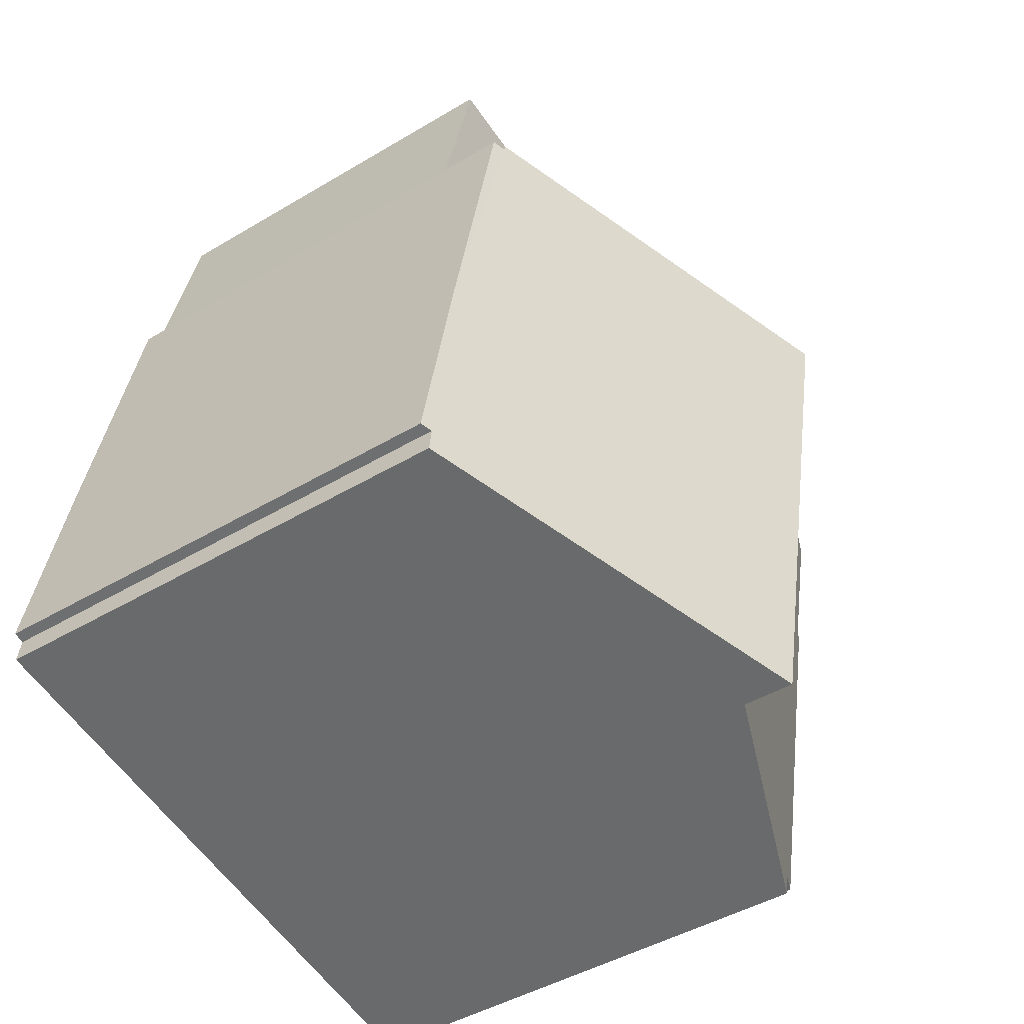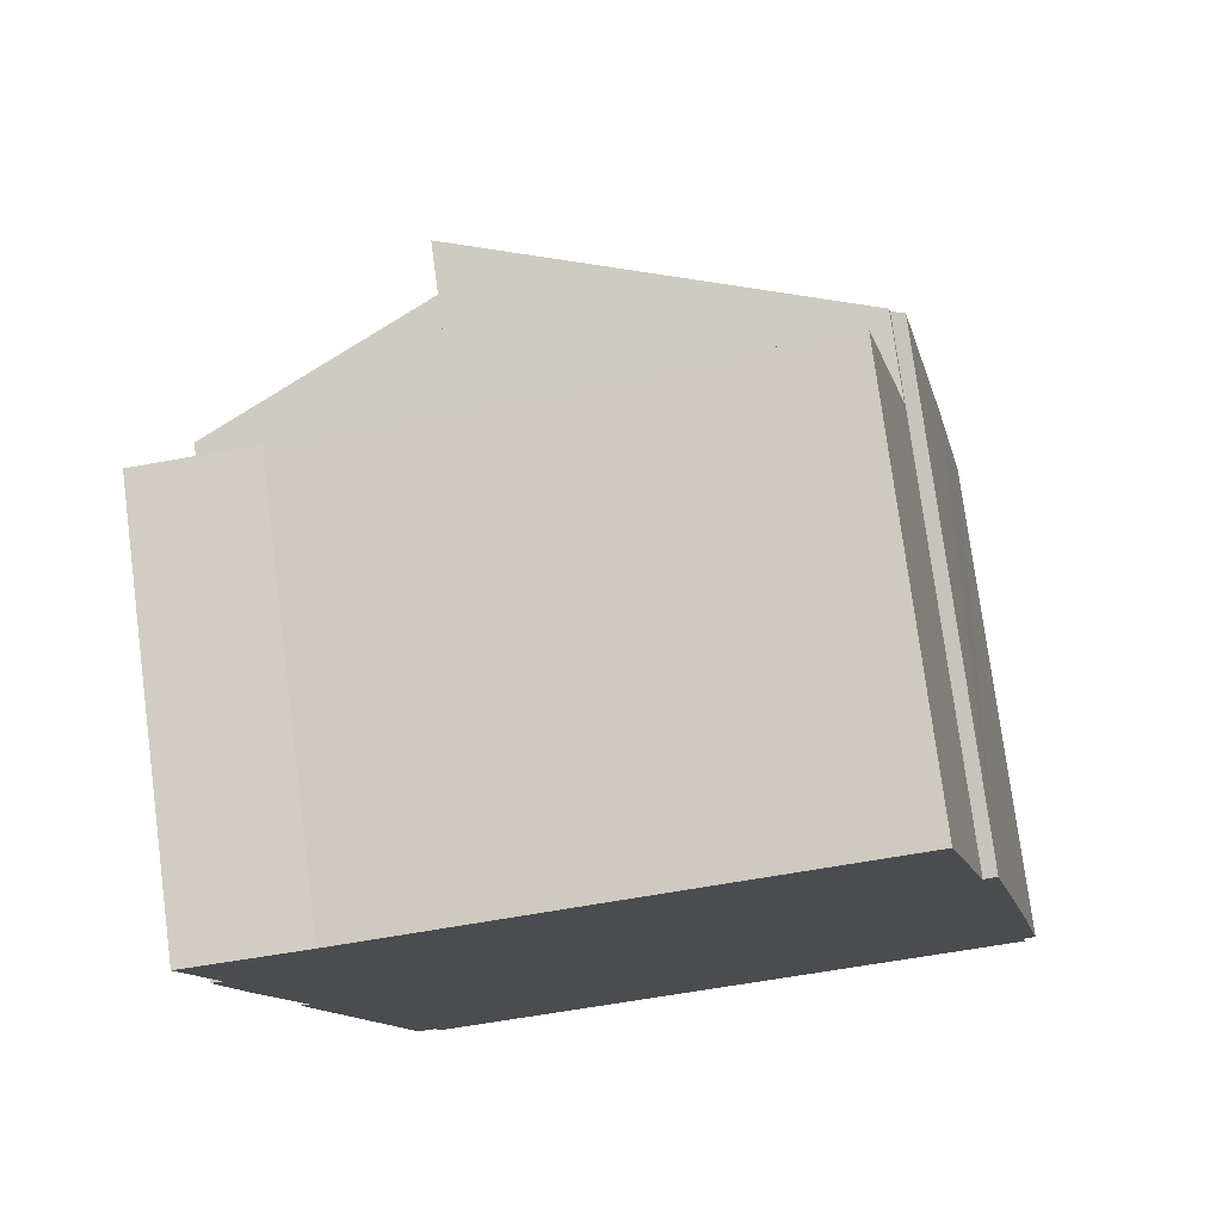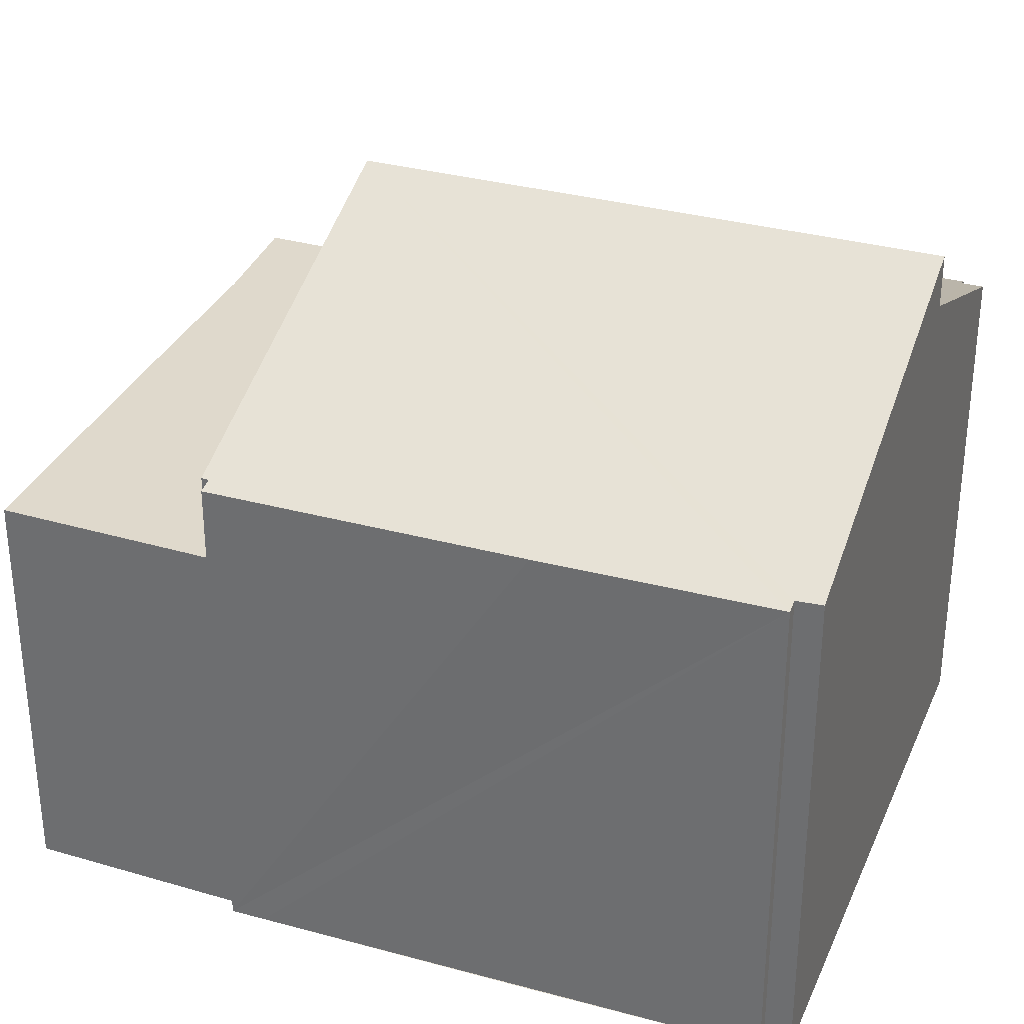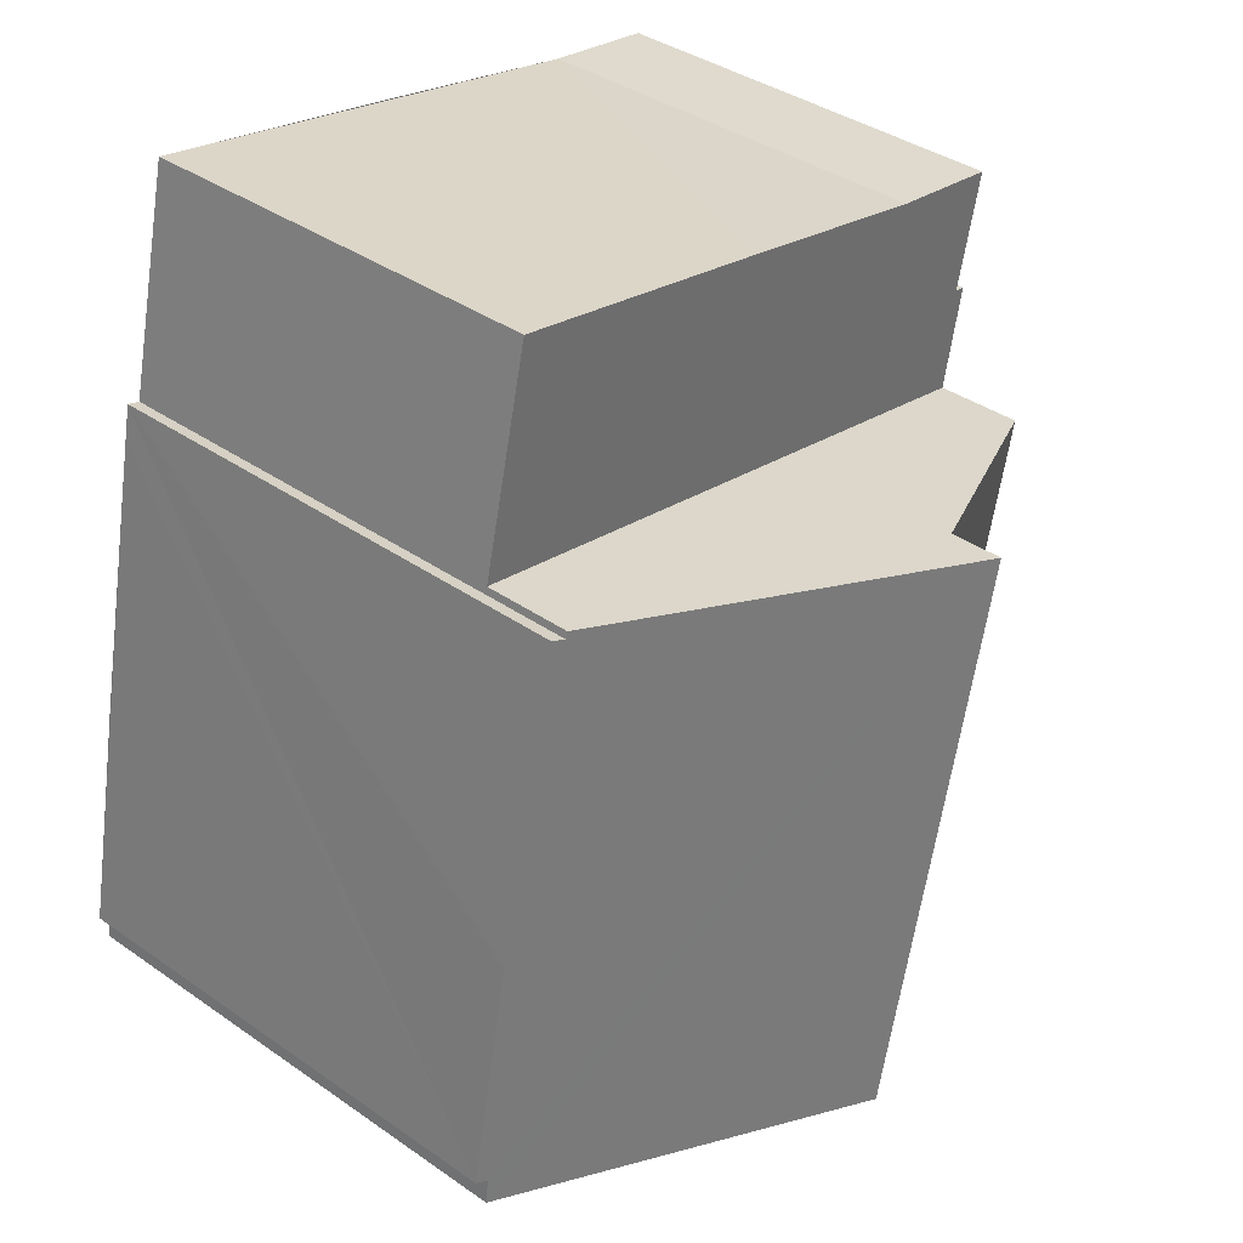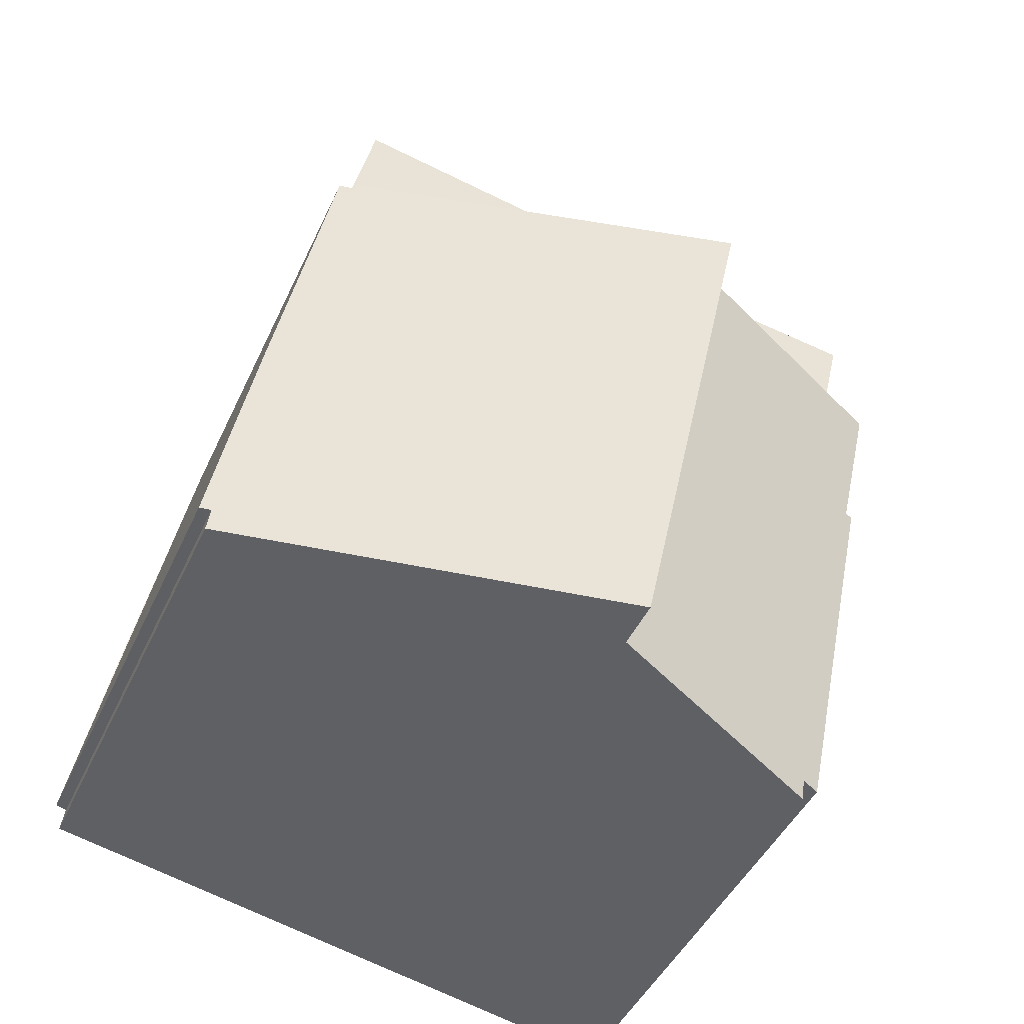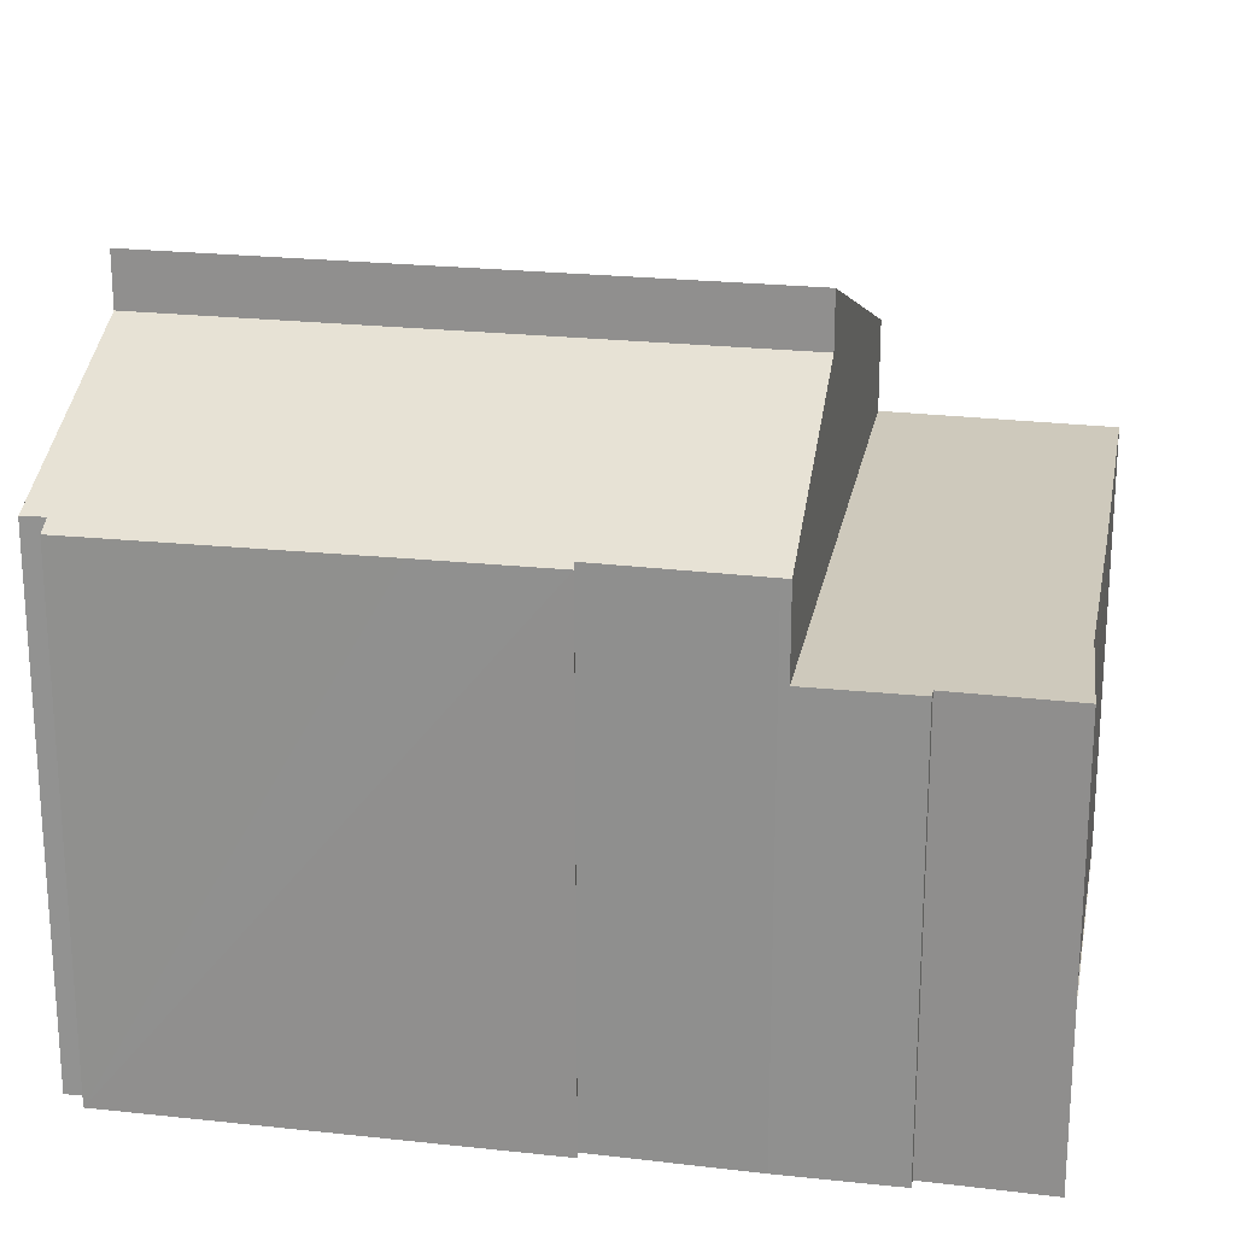
<metadata>
{"format":"obj","ext":"obj","renderer":"f3d","projection":"perspective","resolution":1024,"background":"white","views":[{"elev":-44.2,"azim":125.1,"up":"+Z"},{"elev":76.6,"azim":-7.5,"up":"+Z"},{"elev":32.3,"azim":99.1,"up":"+Y"},{"elev":38.4,"azim":131.3,"up":"+Z"},{"elev":-44.0,"azim":156.8,"up":"+Z"},{"elev":22.4,"azim":-91.0,"up":"+Y"}]}
</metadata>
<code>
v  1.668 9.374 -9.397
v  3.076 9.491 -14.53
v  2.736 9.355 -14.59
v  1.179 9.378 -7.064
v  1.336 9.439 -7.062
v  7.45 11.22 -14.06
v  3.137 9.48 -14.96
v  5.124 11.22 -3.229
v  0.705 9.427 -4.269
v  0.673 9.428 -4.11
v  5.124 1.977e-16 -3.229
v  7.45 8.608e-16 -14.06
v  3.137 9.158e-16 -14.96
v  3.076 8.899e-16 -14.53
v  2.736 8.935e-16 -14.59
v  1.179 4.325e-16 -7.064
v  1.668 5.754e-16 -9.397
v  1.336 4.324e-16 -7.062
v  0.705 2.614e-16 -4.269
v  0.673 2.517e-16 -4.11
v  0.287 7.842 -2.197
v  5.124 7.842 -3.229
v  0.673 7.842 -4.11
v  0.494 7.842 -2.156
v  0 7.842 4.802e-16
v  2.212 7.842 0.33
v  12.46 7.842 -1.778
v  6.18 7.842 1.159
v  11.51 7.842 2.234
v  2.212 -2.021e-17 0.33
v  11.51 -1.368e-16 2.234
v  6.18 -7.097e-17 1.159
v  0.287 1.345e-16 -2.197
v  0.494 1.32e-16 -2.156
v  0 0 0
v  12.46 1.089e-16 -1.778
v  12.86 9.386 -2.48
v  12.49 9.475 -1.914
v  12.73 9.385 -1.843
v  13.96 9.395 -7.696
v  5.124 12.2 -3.229
v  12.46 9.476 -1.778
v  14.82 9.415 -12.01
v  14.61 9.495 -12.06
v  14.69 9.505 -12.55
v  7.45 12.2 -14.06
v  12.49 1.172e-16 -1.914
v  12.73 1.129e-16 -1.843
v  12.86 1.519e-16 -2.48
v  14.82 7.355e-16 -12.01
v  13.96 4.712e-16 -7.696
v  14.69 7.685e-16 -12.55
v  14.61 7.388e-16 -12.06
g defaultobject
f 1 2 3
f 4 5 1
f 2 6 7
f 6 2 8
f 8 2 1
f 8 1 5
f 8 5 9
f 8 9 10
f 11 6 8
f 6 11 12
f 12 7 6
f 7 12 13
f 14 3 2
f 3 14 15
f 7 14 2
f 14 7 13
f 15 1 3
f 1 15 4
f 4 15 16
f 16 15 17
f 18 9 5
f 9 18 19
f 9 20 10
f 20 9 19
f 4 18 5
f 18 4 16
f 10 11 8
f 11 10 20
f 11 13 12
f 13 11 14
f 14 11 15
f 15 11 17
f 17 11 18
f 18 11 19
f 19 11 20
f 16 17 18
f 21 22 23
f 22 21 24
f 22 24 25
f 22 25 26
f 22 26 27
f 27 26 28
f 27 28 29
f 30 28 26
f 28 30 29
f 29 30 31
f 31 30 32
f 33 24 21
f 24 33 34
f 35 26 25
f 26 35 30
f 31 27 29
f 27 31 36
f 36 22 27
f 22 36 23
f 23 36 11
f 23 11 20
f 20 21 23
f 21 20 33
f 34 25 24
f 25 34 35
f 32 36 31
f 36 32 11
f 11 32 30
f 11 30 20
f 20 30 34
f 34 30 35
f 20 34 33
f 37 38 39
f 38 37 40
f 38 41 42
f 41 38 40
f 41 40 43
f 41 43 44
f 41 44 45
f 41 45 46
f 36 38 42
f 38 36 47
f 48 37 39
f 37 48 40
f 40 48 43
f 43 48 49
f 43 49 50
f 50 49 51
f 44 52 45
f 52 44 53
f 47 39 38
f 39 47 48
f 11 42 41
f 42 11 36
f 43 53 44
f 53 43 50
f 45 12 46
f 12 45 52
f 12 41 46
f 41 12 11
f 51 53 50
f 48 47 49
f 53 12 52
f 12 53 11
f 11 53 51
f 11 51 49
f 11 49 47
f 11 47 36

</code>
